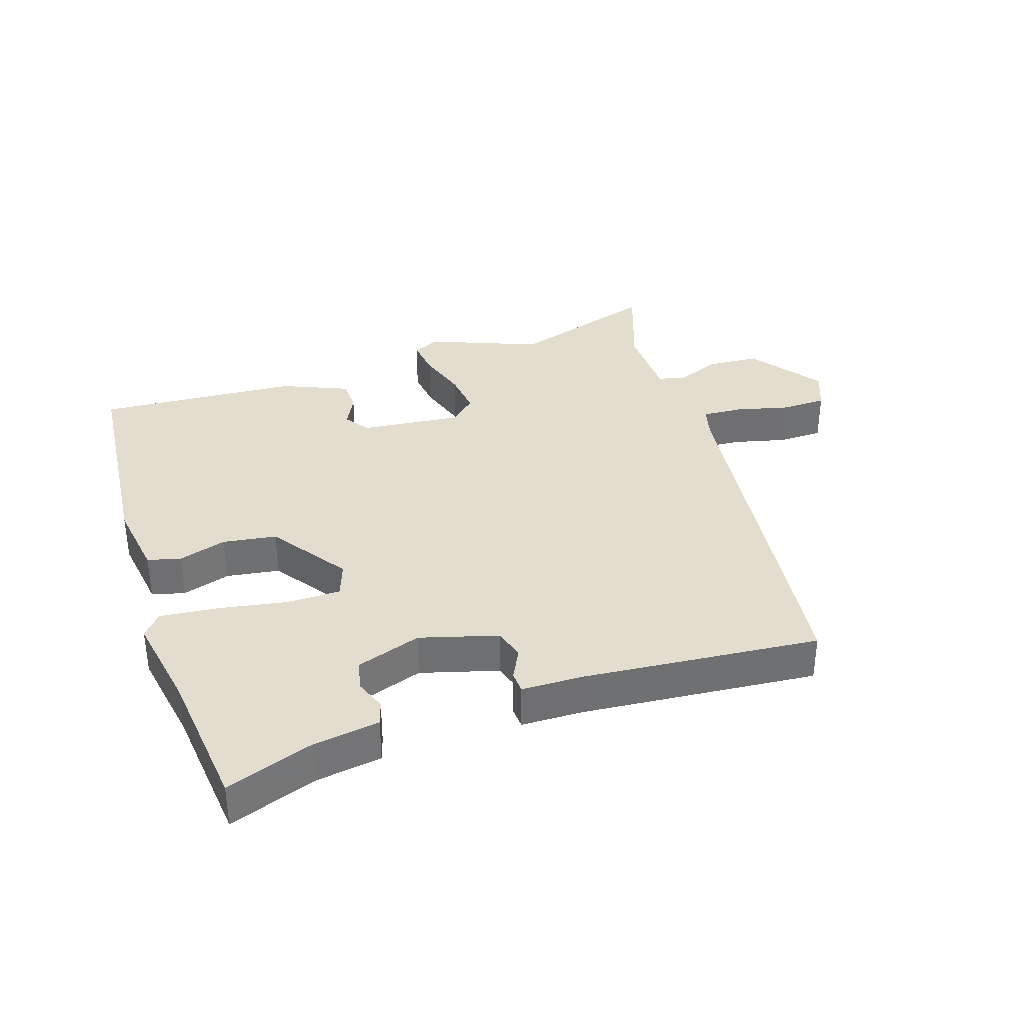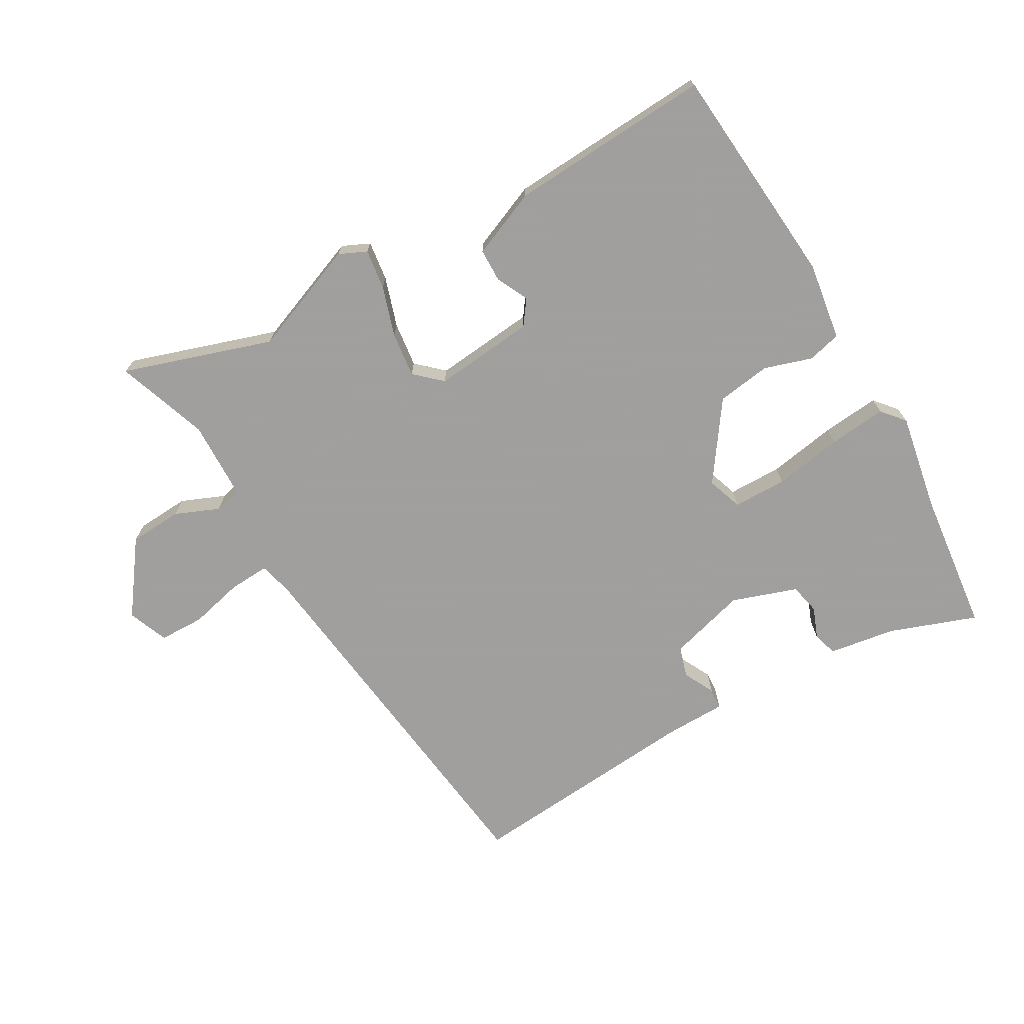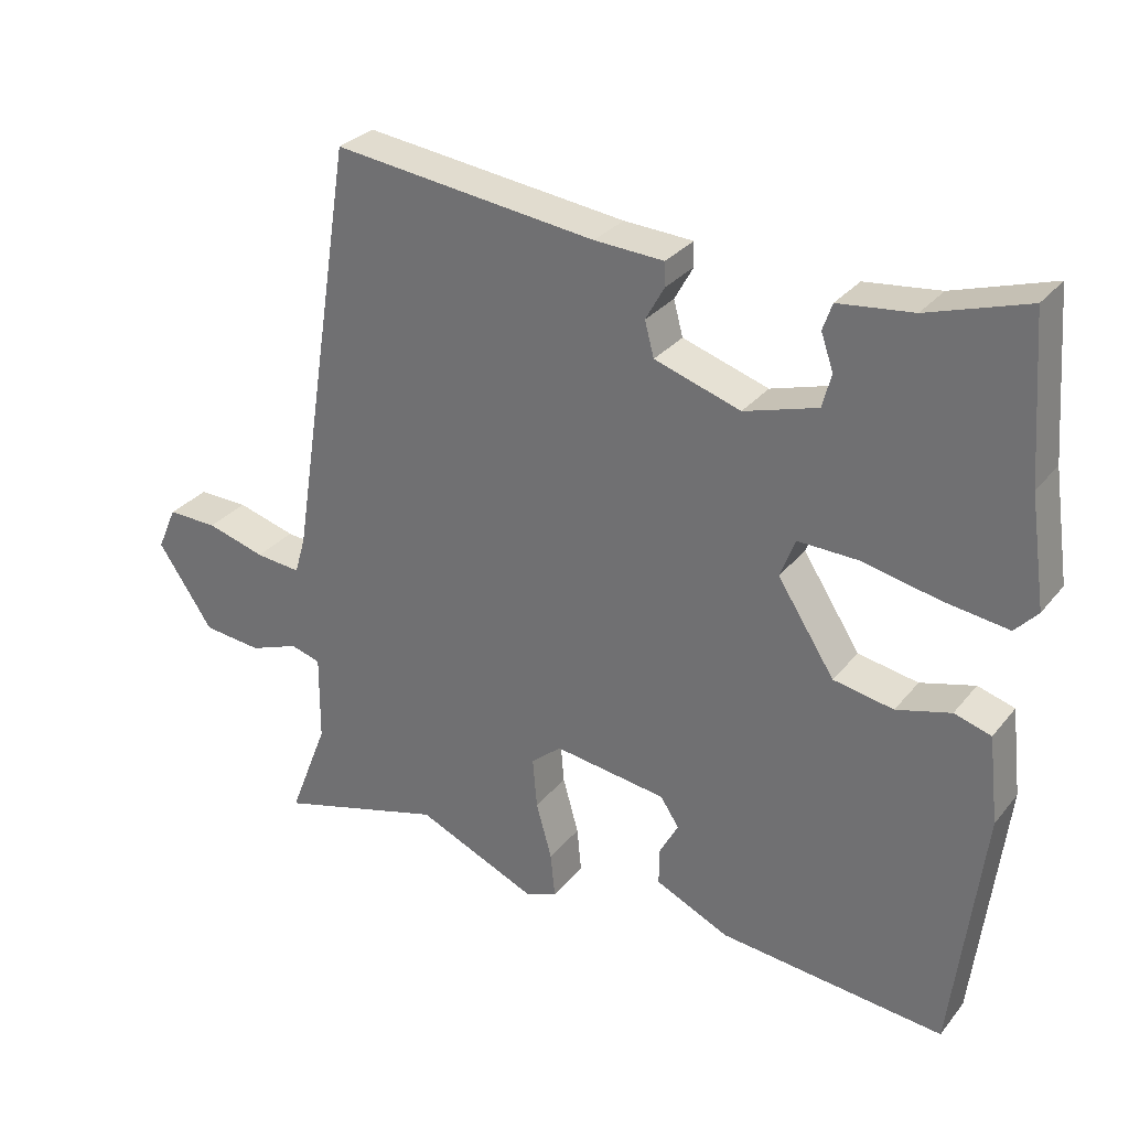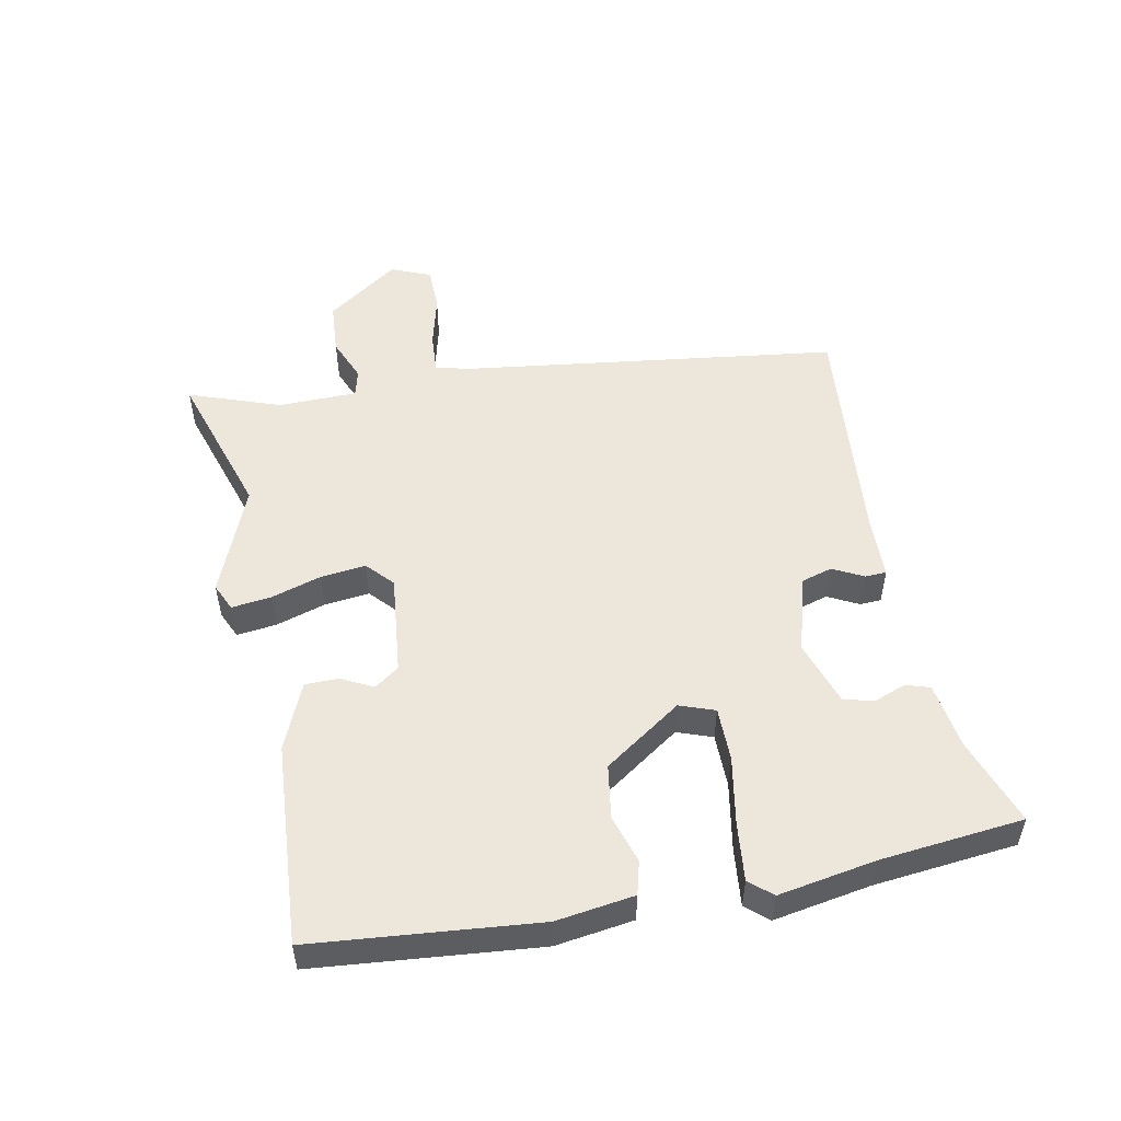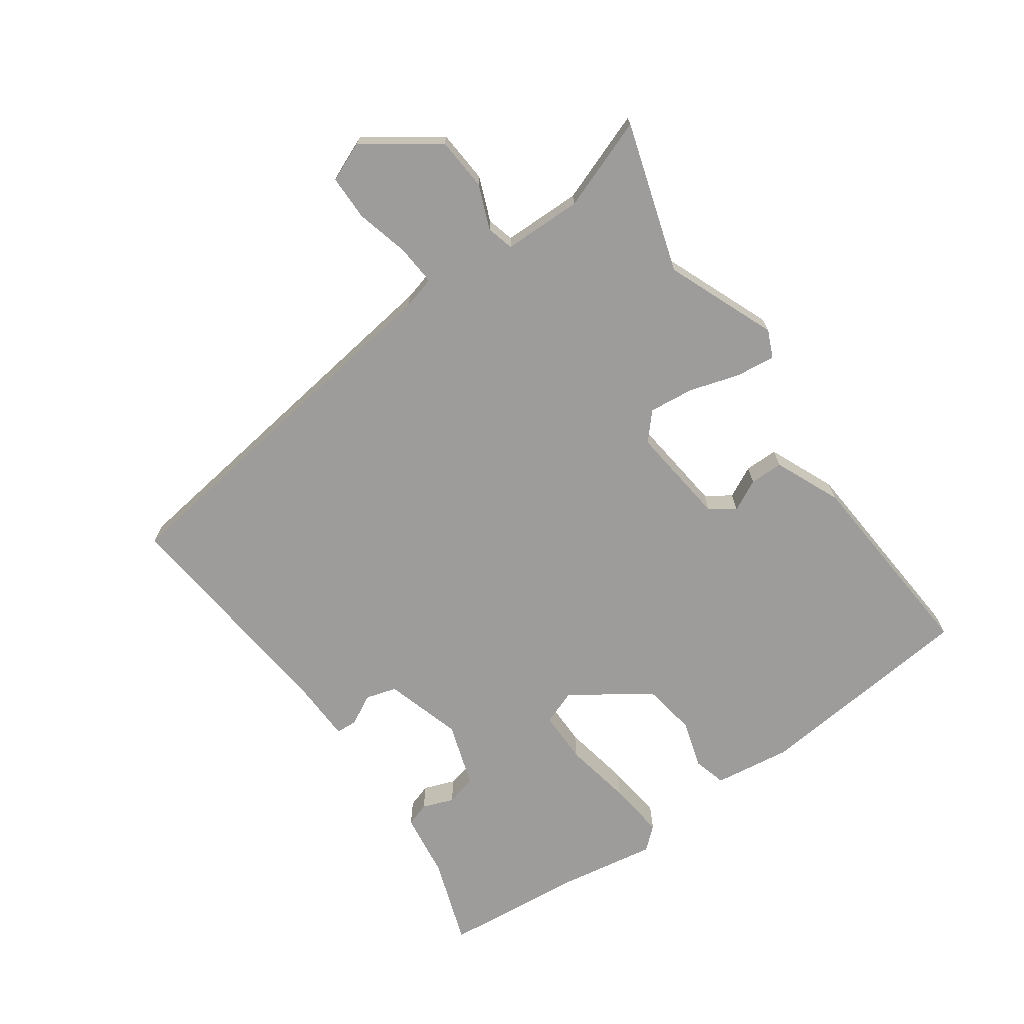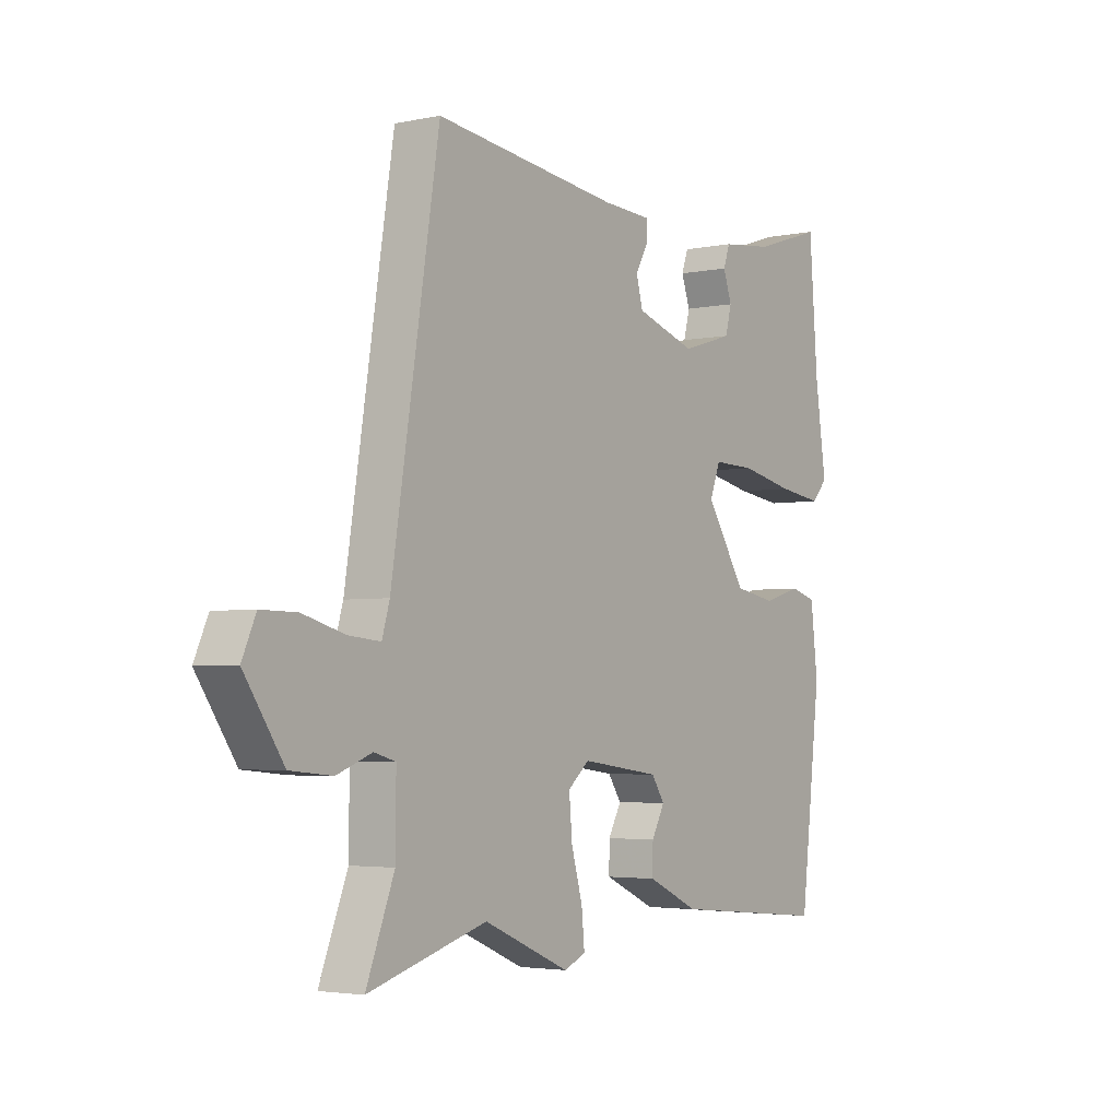
<metadata>
{"format":"obj","ext":"obj","renderer":"f3d","projection":"perspective","resolution":1024,"background":"white","views":[{"elev":35.6,"azim":-20.1,"up":"+Y"},{"elev":-71.5,"azim":-152.2,"up":"+Y"},{"elev":30.1,"azim":-148.5,"up":"+Z"},{"elev":51.9,"azim":-102.7,"up":"+Y"},{"elev":-70.3,"azim":124.0,"up":"+Y"},{"elev":-3.5,"azim":124.7,"up":"+Z"}]}
</metadata>
<code>
v 0.42 0.07 0.523
v 0.513 0.07 -0.063
v 0.528 0.07 -0.114
v 0.591 0.07 -0.108
v 0.673 0.07 -0.085
v 0.743 0.07 -0.084
v 0.77 0.07 -0.145
v 0.693 0.07 -0.259
v 0.611 0.07 -0.267
v 0.542 0.07 -0.241
v 0.5 0.07 -0.253
v 0.501 0.07 -0.375
v 0.556 0.07 -0.516
v 0.323 0.07 -0.449
v 0.154 0.07 -0.522
v 0.111 0.07 -0.504
v 0.117 0.07 -0.442
v 0.139 0.07 -0.364
v 0.145 0.07 -0.294
v 0.103 0.07 -0.258
v -0.053 0.07 -0.279
v -0.079 0.07 -0.318
v -0.053 0.07 -0.366
v -0.052 0.07 -0.418
v -0.154 0.07 -0.465
v -0.467 0.07 -0.495
v -0.509 0.07 -0.149
v -0.495 0.07 -0.028
v -0.444 0.07 -0.013
v -0.369 0.07 -0.034
v -0.286 0.07 -0.019
v -0.207 0.07 0.103
v -0.228 0.07 0.157
v -0.311 0.07 0.155
v -0.417 0.07 0.133
v -0.506 0.07 0.121
v -0.537 0.07 0.155
v -0.515 0.07 0.306
v -0.498 0.07 0.528
v -0.361 0.07 0.484
v -0.258 0.07 0.472
v -0.245 0.07 0.435
v -0.262 0.07 0.386
v -0.25 0.07 0.339
v -0.148 0.07 0.308
v -0.029 0.07 0.346
v -0.016 0.07 0.394
v -0.042 0.07 0.441
v -0.041 0.07 0.474
v 0.055 0.07 0.479
v 0.42 0 0.523
v 0.513 0 -0.063
v 0.528 0 -0.114
v 0.591 0 -0.108
v 0.673 0 -0.085
v 0.743 0 -0.084
v 0.77 0 -0.145
v 0.693 0 -0.259
v 0.611 0 -0.267
v 0.542 0 -0.241
v 0.5 0 -0.253
v 0.501 0 -0.375
v 0.556 0 -0.516
v 0.323 0 -0.449
v 0.154 0 -0.522
v 0.111 0 -0.504
v 0.117 0 -0.442
v 0.139 0 -0.364
v 0.145 0 -0.294
v 0.103 0 -0.258
v -0.053 0 -0.279
v -0.079 0 -0.318
v -0.053 0 -0.366
v -0.052 0 -0.418
v -0.154 0 -0.465
v -0.467 0 -0.495
v -0.509 0 -0.149
v -0.495 0 -0.028
v -0.444 0 -0.013
v -0.369 0 -0.034
v -0.286 0 -0.019
v -0.207 0 0.103
v -0.228 0 0.157
v -0.311 0 0.155
v -0.417 0 0.133
v -0.506 0 0.121
v -0.537 0 0.155
v -0.515 0 0.306
v -0.498 0 0.528
v -0.361 0 0.484
v -0.258 0 0.472
v -0.245 0 0.435
v -0.262 0 0.386
v -0.25 0 0.339
v -0.148 0 0.308
v -0.029 0 0.346
v -0.016 0 0.394
v -0.042 0 0.441
v -0.041 0 0.474
v 0.055 0 0.479
f 47 48 49 50
f 46 47 50 1
f 40 41 42 43
f 38 39 40 43
f 38 43 44
f 37 38 44 45
f 34 35 36 37
f 33 34 37 45
f 27 28 29 30
f 27 30 31
f 26 27 31
f 25 26 31 32
f 22 23 24 25
f 15 16 17 18
f 14 15 18 19
f 12 13 14 19
f 11 12 19 20
f 7 8 9 10
f 7 10 11 20
f 4 5 6 7
f 3 4 7 20
f 46 1 2
f 32 33 45 46
f 22 25 32 46
f 21 22 46
f 20 21 46
f 2 3 20 46
f 100 99 98 97
f 51 100 97 96
f 93 92 91 90
f 93 90 89 88
f 94 93 88
f 95 94 88 87
f 87 86 85 84
f 95 87 84 83
f 80 79 78 77
f 81 80 77
f 81 77 76
f 82 81 76 75
f 75 74 73 72
f 68 67 66 65
f 69 68 65 64
f 69 64 63 62
f 70 69 62 61
f 60 59 58 57
f 70 61 60 57
f 57 56 55 54
f 70 57 54 53
f 52 51 96
f 96 95 83 82
f 96 82 75 72
f 96 72 71
f 96 71 70
f 96 70 53 52
f 1 51 52 2
f 2 52 53 3
f 3 53 54 4
f 4 54 55 5
f 5 55 56 6
f 6 56 57 7
f 7 57 58 8
f 8 58 59 9
f 9 59 60 10
f 10 60 61 11
f 11 61 62 12
f 12 62 63 13
f 13 63 64 14
f 14 64 65 15
f 15 65 66 16
f 16 66 67 17
f 17 67 68 18
f 18 68 69 19
f 19 69 70 20
f 20 70 71 21
f 21 71 72 22
f 22 72 73 23
f 23 73 74 24
f 24 74 75 25
f 25 75 76 26
f 26 76 77 27
f 27 77 78 28
f 28 78 79 29
f 29 79 80 30
f 30 80 81 31
f 31 81 82 32
f 32 82 83 33
f 33 83 84 34
f 34 84 85 35
f 35 85 86 36
f 36 86 87 37
f 37 87 88 38
f 38 88 89 39
f 39 89 90 40
f 40 90 91 41
f 41 91 92 42
f 42 92 93 43
f 43 93 94 44
f 44 94 95 45
f 45 95 96 46
f 46 96 97 47
f 47 97 98 48
f 48 98 99 49
f 49 99 100 50
f 50 100 51 1

</code>
